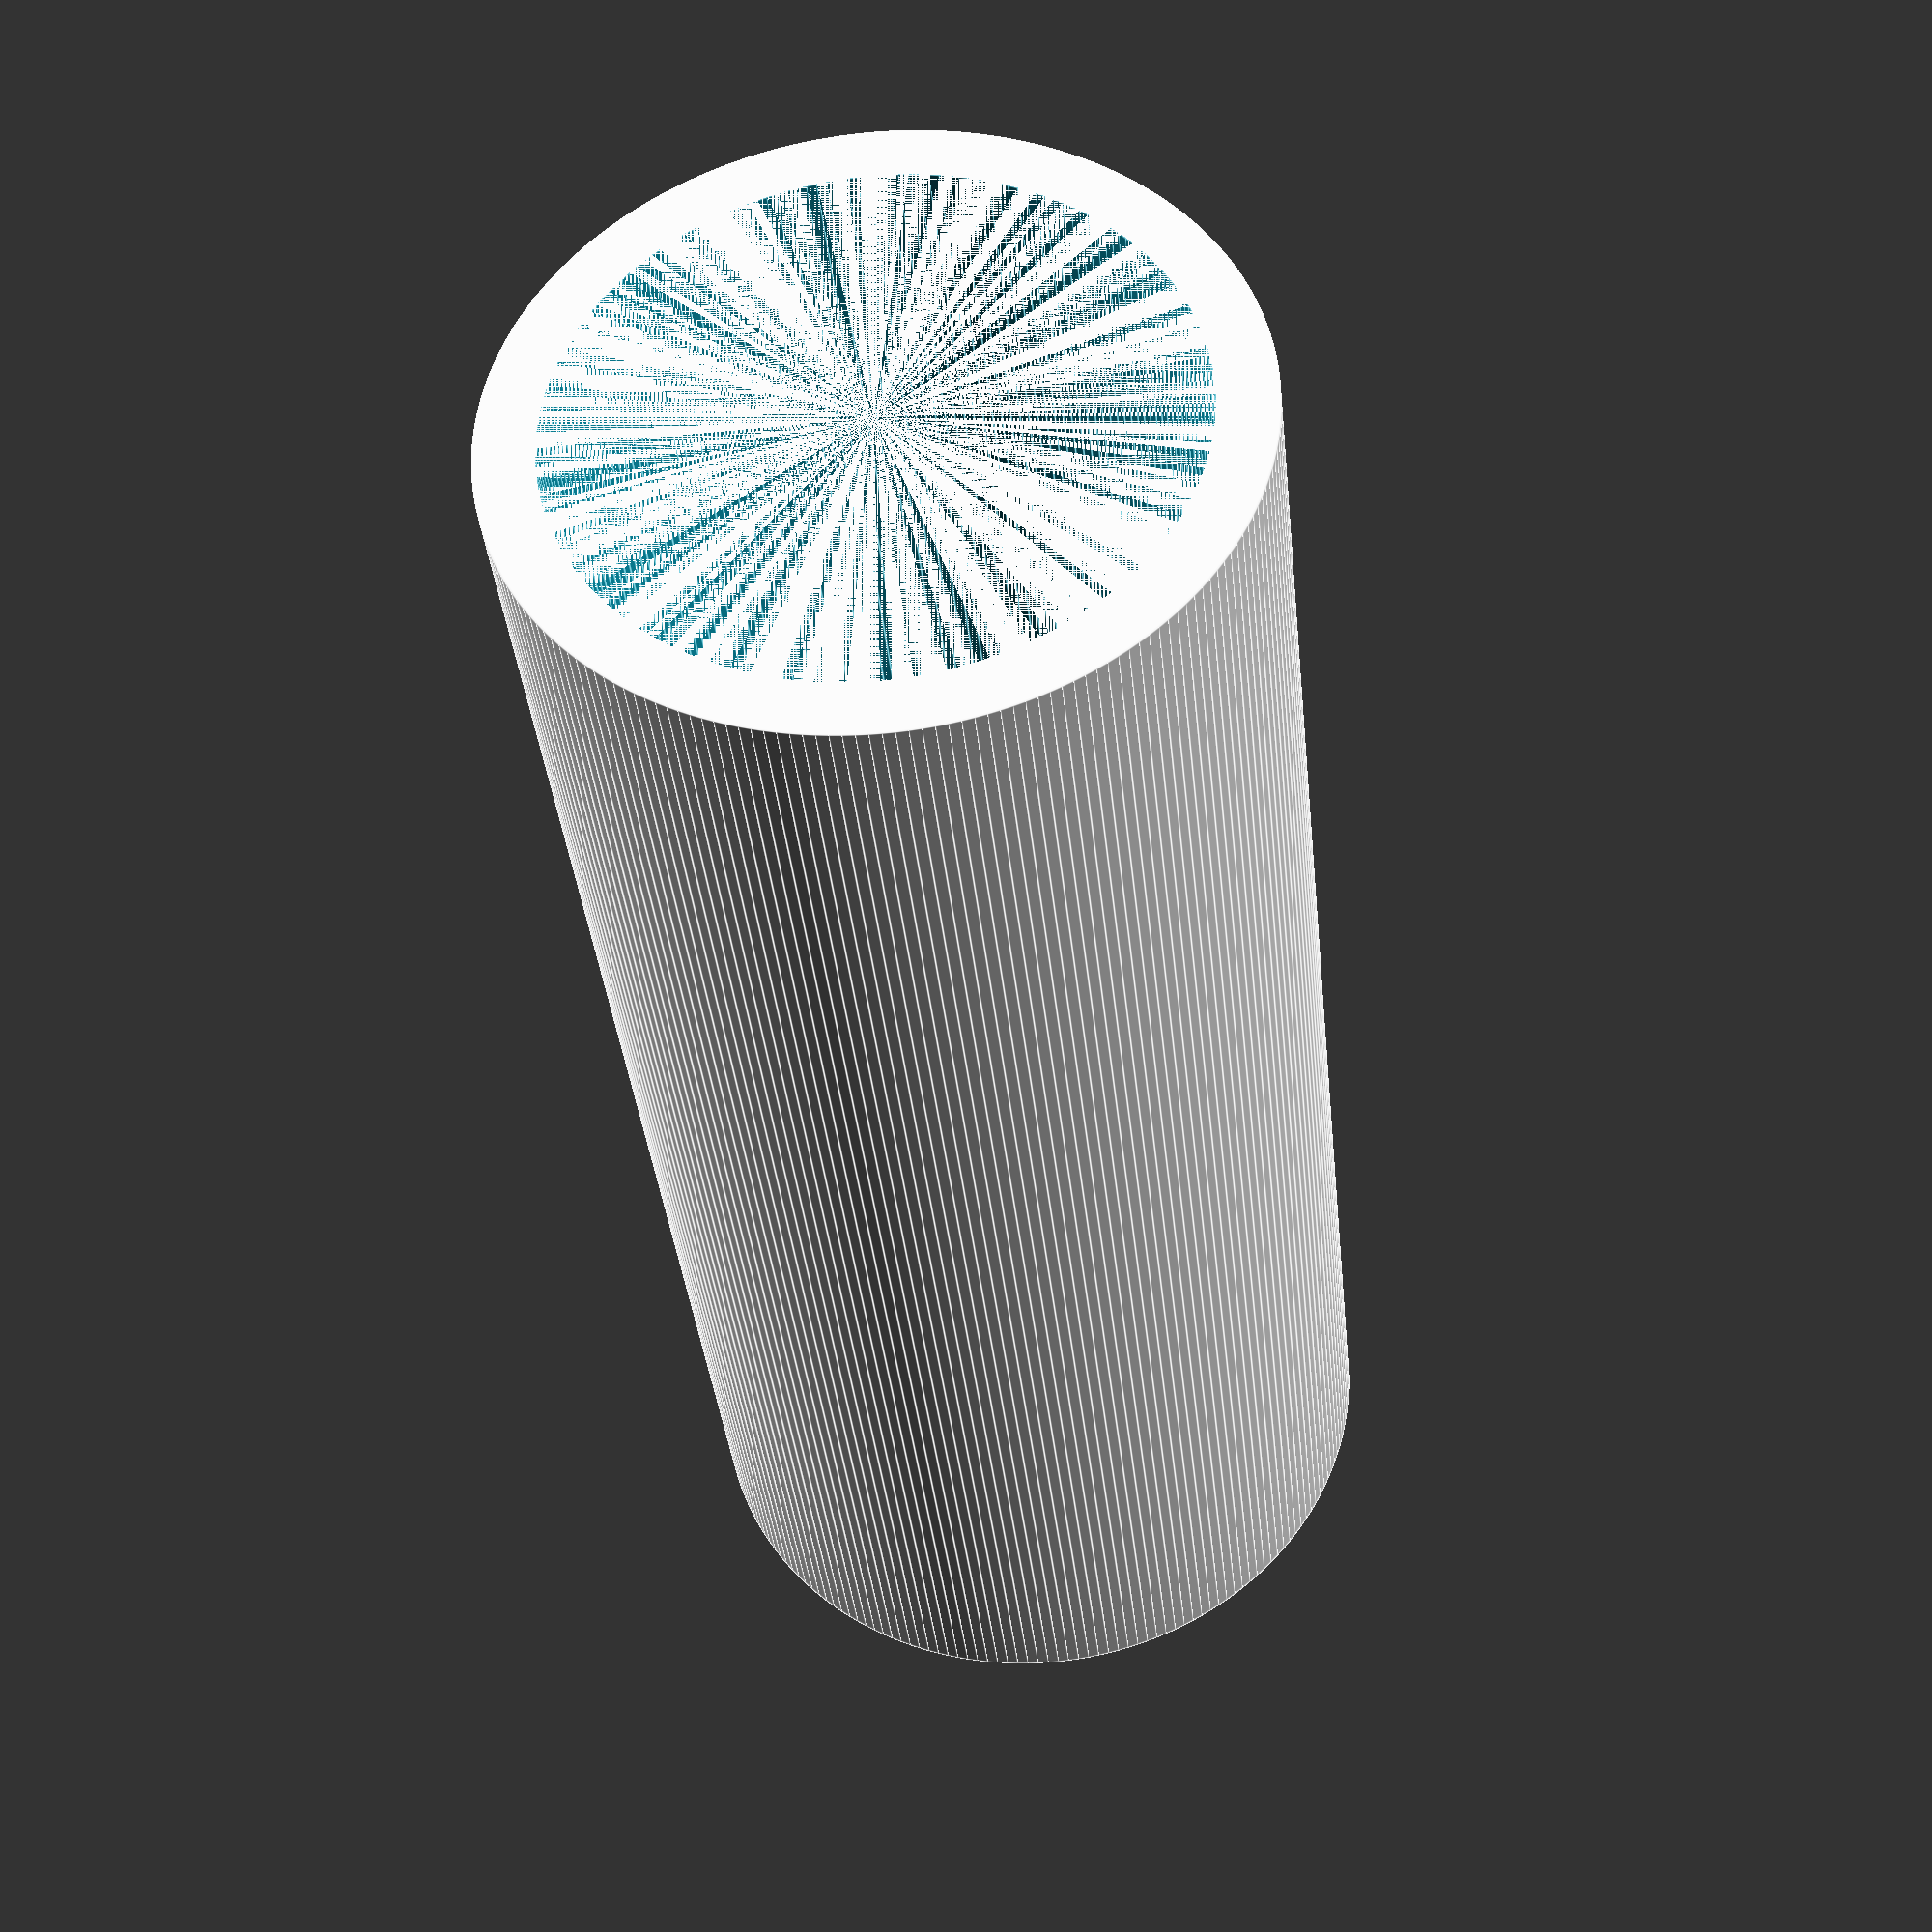
<openscad>
$fn=200;

d1=35.1;
d2=29.5;//29
h=80;

difference(){
    cylinder(h,r=d1/2, center = true);
    cylinder(h,r=d2/2, center = true);  
}

</openscad>
<views>
elev=216.4 azim=298.9 roll=174.3 proj=p view=edges
</views>
